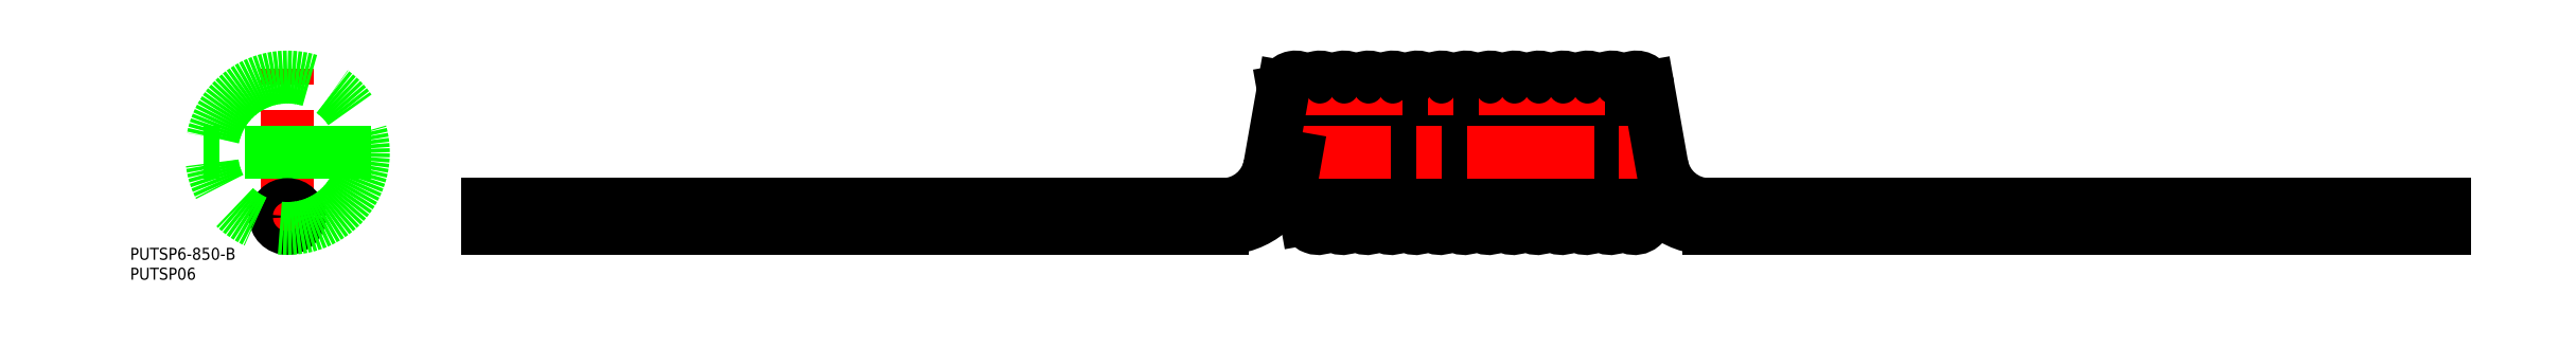
<metadata>
{"format":"dxf","ext":"dxf","renderer":"ezdxf+matplotlib","layout":"modelspace","background":"white","min_lineweight":24,"dpi":150}
</metadata>
<code>
0
SECTION
2
ENTITIES
0
TEXT
8
0
10
-39.39
20
-10.85
30
0
40
3
1
PUTSP6-850-B
0
TEXT
8
0
10
-39.39
20
-15.85
30
0
40
3
1
PUTSP06
0
LINE
8
CENTER
10
48
20
0
30
0
11
542
21
0
31
0
0
LINE
8
0
10
447.9
20
2
30
0
11
540
21
2
31
0
0
LINE
8
0
10
447.9
20
-2
30
0
11
540
21
-2
31
0
0
LINE
8
0
10
355.9
20
-3
30
0
11
540
21
-3
31
0
0
LINE
8
0
10
355.9
20
3
30
0
11
540
21
3
31
0
0
LINE
8
0
10
340.2
20
0.5209
30
0
11
334.5
21
32.52
31
0
0
ARC
8
0
10
355.9
20
15
30
0
40
18
50
190
51
270
0
ARC
8
0
10
355.9
20
15
30
0
40
12
50
190
51
270
0
LINE
8
0
10
334.3
20
-0.5209
30
0
11
328.4
21
32.52
31
0
0
LINE
8
0
10
328.2
20
-0.5209
30
0
11
322.3
21
32.52
31
0
0
LINE
8
0
10
322.1
20
-0.5209
30
0
11
316.3
21
32.52
31
0
0
LINE
8
0
10
316
20
-0.5209
30
0
11
310.2
21
32.52
31
0
0
LINE
8
0
10
309.9
20
-0.5209
30
0
11
304.1
21
32.52
31
0
0
LINE
8
0
10
303.8
20
-0.5209
30
0
11
298
21
32.52
31
0
0
LINE
8
0
10
297.7
20
-0.5209
30
0
11
291.9
21
32.52
31
0
0
LINE
8
0
10
291.6
20
-0.5209
30
0
11
285.8
21
32.52
31
0
0
LINE
8
0
10
285.5
20
-0.5209
30
0
11
279.7
21
32.52
31
0
0
LINE
8
0
10
279.4
20
-0.5209
30
0
11
273.6
21
32.52
31
0
0
LINE
8
0
10
273.3
20
-0.5209
30
0
11
267.5
21
32.52
31
0
0
LINE
8
0
10
267.2
20
-0.5209
30
0
11
261.4
21
32.52
31
0
0
LINE
8
0
10
261.2
20
-0.5209
30
0
11
255.3
21
32.52
31
0
0
ARC
8
0
10
234.1
20
15
30
0
40
18
50
270
51
350
0
ARC
8
0
10
234.1
20
15
30
0
40
12
50
270
51
350
0
LINE
8
0
10
255.1
20
-0.5209
30
0
11
249.4
21
31.48
31
0
0
LINE
8
0
10
142.1
20
2
30
0
11
50
21
2
31
0
0
LINE
8
0
10
50
20
-2
30
0
11
142.1
21
-2
31
0
0
LINE
8
0
10
50
20
-3
30
0
11
234.1
21
-3
31
0
0
LINE
8
0
10
234.1
20
3
30
0
11
50
21
3
31
0
0
LINE
8
0
10
50
20
-3
30
0
11
50
21
3
31
0
0
ARC
8
0
10
318.9
20
0
30
0
40
3
50
190
51
10
0
ARC
8
0
10
288.5
20
0
30
0
40
3
50
190
51
10
0
ARC
8
0
10
270.2
20
0
30
0
40
3
50
190
51
10
0
ARC
8
0
10
264.1
20
0
30
0
40
3
50
190
51
10
0
ARC
8
0
10
258
20
0
30
0
40
3
50
190
51
10
0
ARC
8
0
10
282.4
20
0
30
0
40
3
50
190
51
10
0
ARC
8
0
10
276.3
20
0
30
0
40
3
50
190
51
10
0
ARC
8
0
10
306.8
20
0
30
0
40
3
50
190
51
10
0
ARC
8
0
10
300.7
20
0
30
0
40
3
50
190
51
10
0
ARC
8
0
10
294.6
20
0
30
0
40
3
50
190
51
10
0
ARC
8
0
10
312.9
20
0
30
0
40
3
50
190
51
10
0
ARC
8
0
10
337.2
20
0
30
0
40
3
50
190
51
10
0
ARC
8
0
10
331.1
20
0
30
0
40
3
50
190
51
10
0
ARC
8
0
10
325
20
0
30
0
40
3
50
190
51
10
0
LINE
8
CENTER
10
247.3
20
32
30
0
11
342.7
21
32
31
0
0
LINE
8
CENTER
10
244.5
20
16
30
0
11
345.5
21
16
31
0
0
ARC
8
0
10
252.4
20
32
30
0
40
3
50
10
51
190
0
LINE
8
0
10
249.4
20
32.52
30
0
11
246
21
12.92
31
0
0
LINE
8
0
10
252.4
20
14.72
30
0
11
251.9
21
11.87
31
0
0
ARC
8
0
10
319.4
20
32
30
0
40
3
50
10
51
190
0
ARC
8
0
10
313.3
20
32
30
0
40
3
50
10
51
190
0
ARC
8
0
10
307.2
20
32
30
0
40
3
50
10
51
190
0
ARC
8
0
10
301.1
20
32
30
0
40
3
50
10
51
190
0
ARC
8
0
10
295
20
32
30
0
40
3
50
10
51
190
0
ARC
8
0
10
288.9
20
32
30
0
40
3
50
10
51
190
0
ARC
8
0
10
282.8
20
32
30
0
40
3
50
10
51
190
0
ARC
8
0
10
276.7
20
32
30
0
40
3
50
10
51
190
0
ARC
8
0
10
270.7
20
32
30
0
40
3
50
10
51
190
0
ARC
8
0
10
264.6
20
32
30
0
40
3
50
10
51
190
0
ARC
8
0
10
258.5
20
32
30
0
40
3
50
10
51
190
0
LINE
8
0
10
344.1
20
12.92
30
0
11
340.6
21
32.52
31
0
0
ARC
8
0
10
337.7
20
32
30
0
40
3
50
10
51
190
0
ARC
8
0
10
331.6
20
32
30
0
40
3
50
10
51
190
0
ARC
8
0
10
325.5
20
32
30
0
40
3
50
10
51
190
0
LINE
8
0
10
540
20
-3
30
0
11
540
21
3
31
0
0
LINE
8
CENTER
10
5
20
0
30
0
11
-5
21
0
31
0
0
LINE
8
CENTER
10
0
20
-5
30
0
11
0
21
37
31
0
0
LINE
8
0
10
21
20
16
30
0
11
-21
21
16
31
0
0
CIRCLE
8
0
10
0
20
0
30
0
40
2
0
CIRCLE
8
0
10
0
20
0
30
0
40
3
0
CIRCLE
8
0
10
0
20
16
30
0
40
19
0
ENDSEC
0
EOF

</code>
